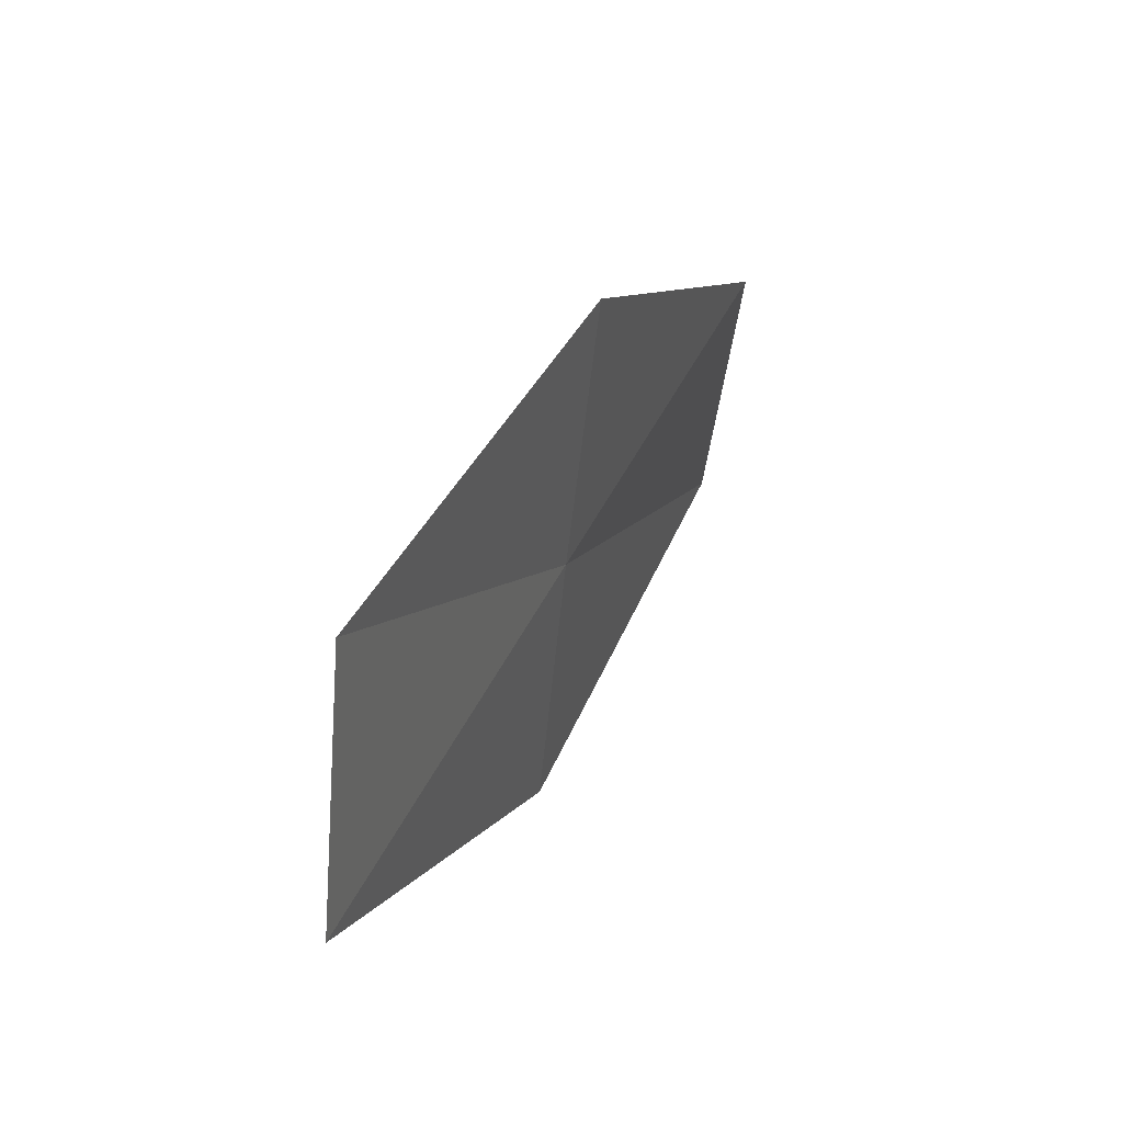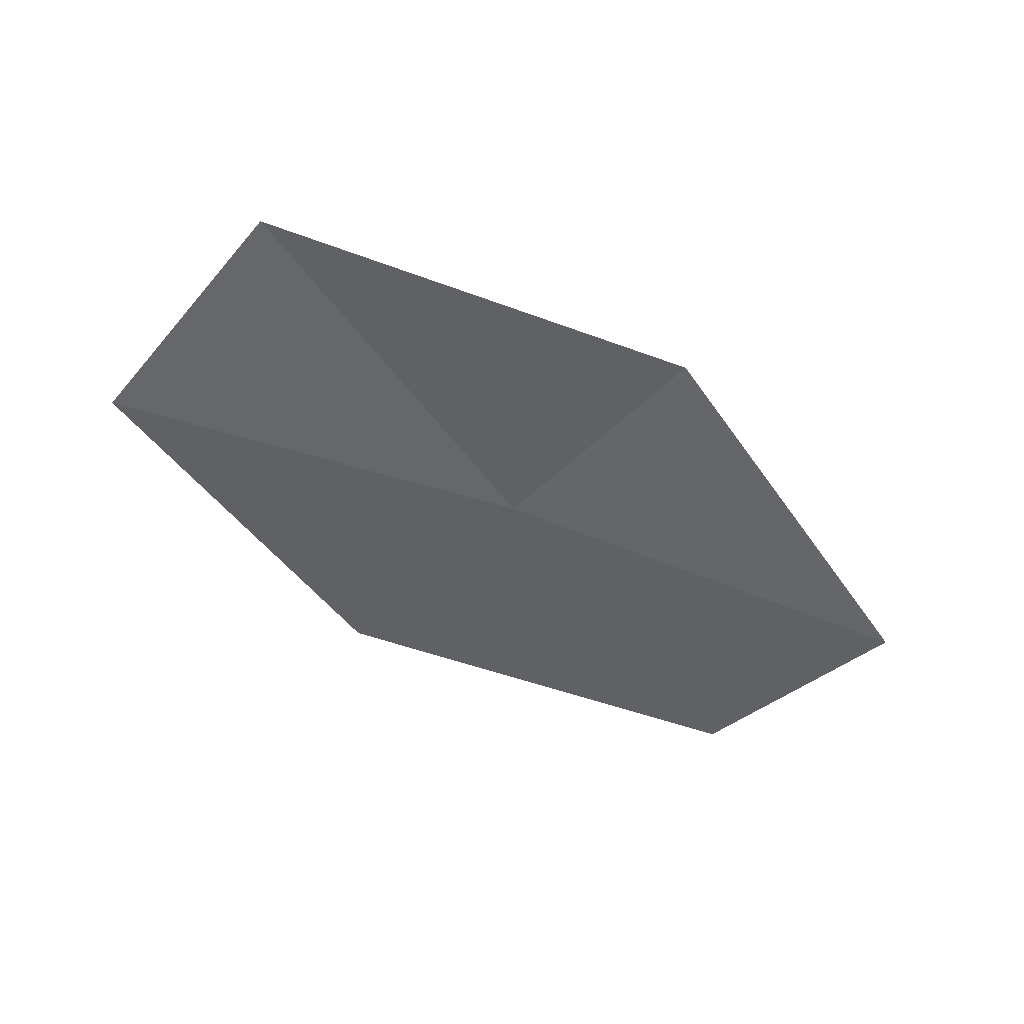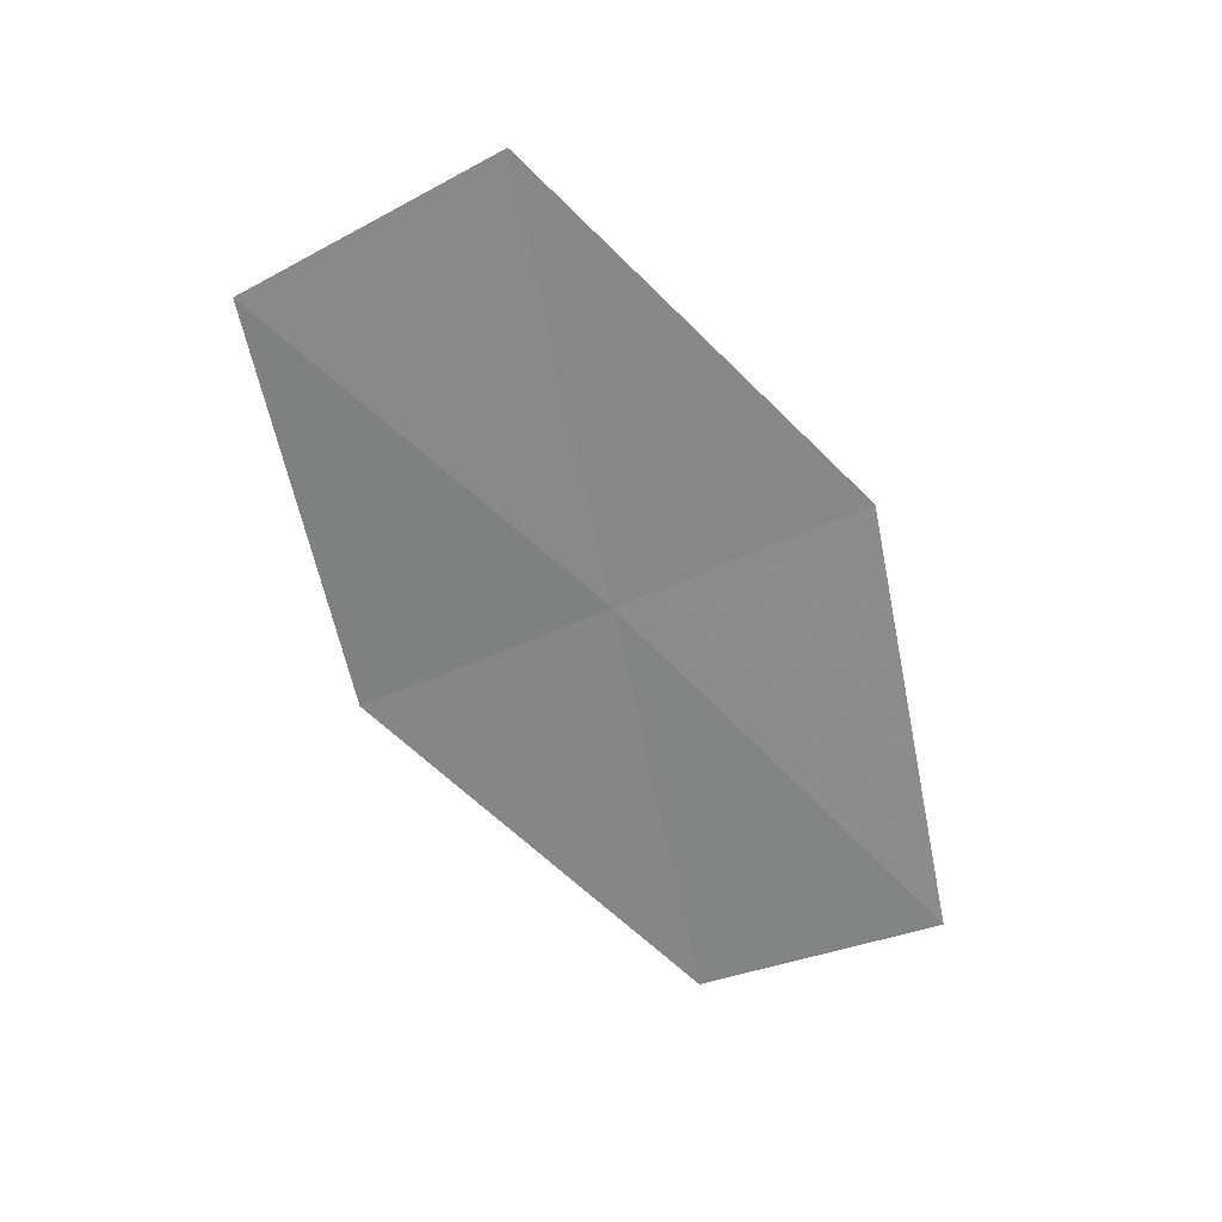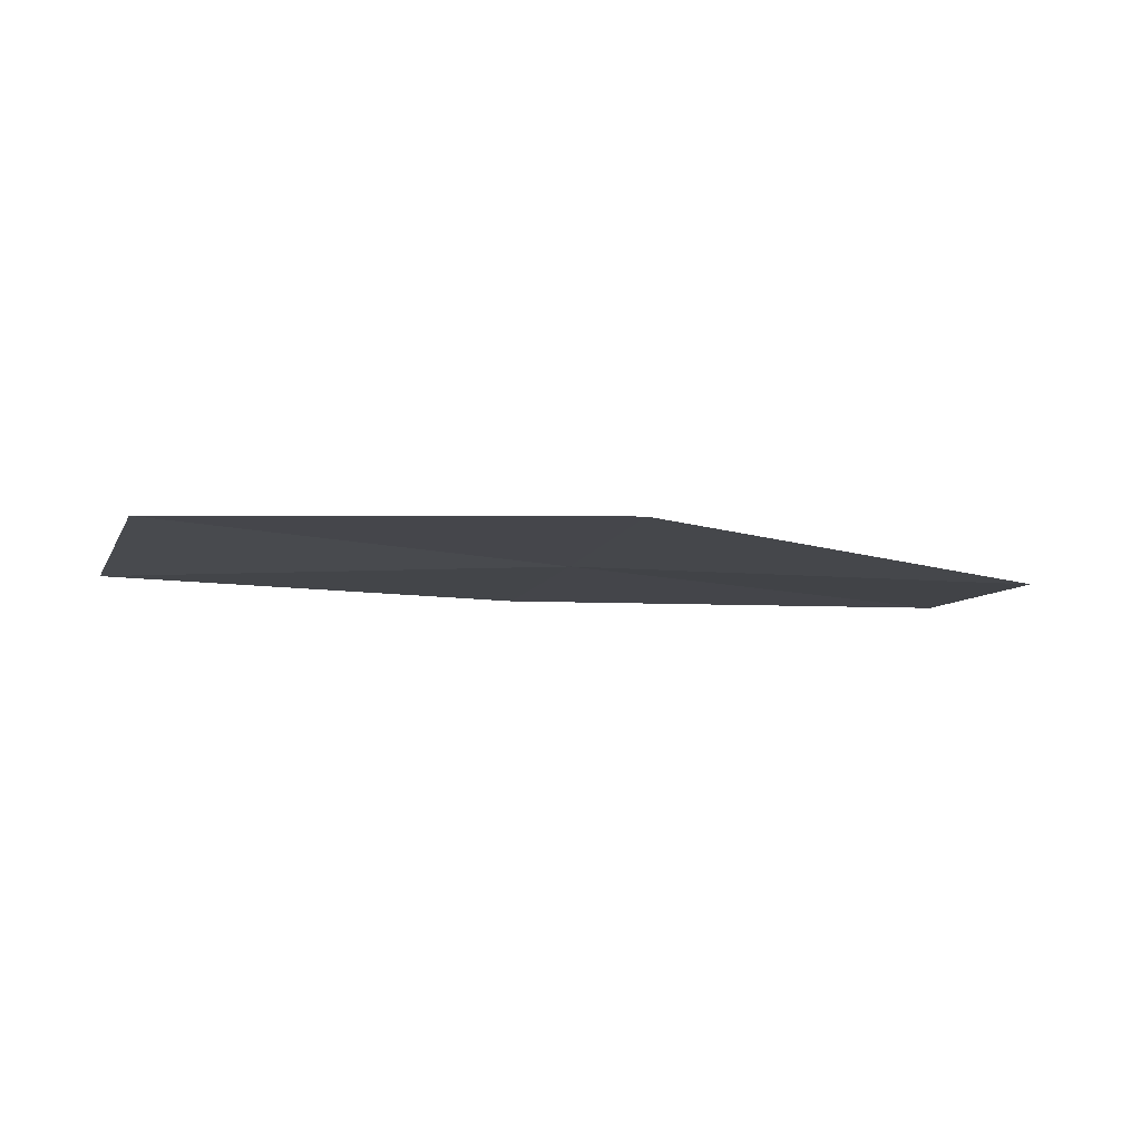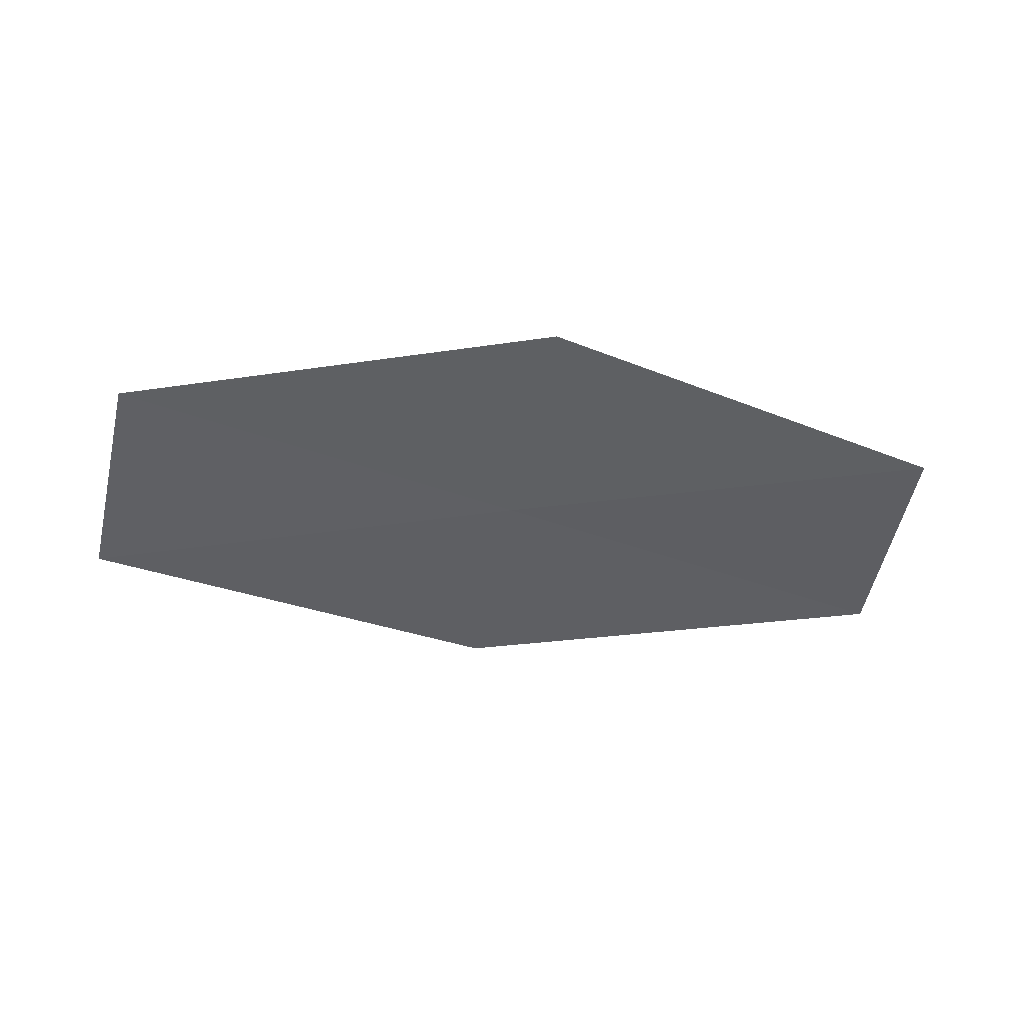
<metadata>
{"format":"obj","ext":"obj","renderer":"f3d","projection":"perspective","resolution":1024,"background":"white","views":[{"elev":45.0,"azim":112.0,"up":"+Z"},{"elev":-52.2,"azim":123.9,"up":"+Y"},{"elev":-64.6,"azim":101.5,"up":"+Y"},{"elev":-7.9,"azim":-27.1,"up":"+Y"},{"elev":-40.1,"azim":-22.3,"up":"+Y"}]}
</metadata>
<code>
v 7.199 -13.93 38.11
v 11.76 -14.11 38.11
v 10.96 -14.2 40.77
v 6.617 -13.85 40.77
v 2.641 -13.75 38.11
v 7.781 -13.97 35.5
v 3.028 -13.97 35.5
f 1 2 3
f 1 3 4
f 1 4 5
f 1 7 6
f 1 5 7
f 1 6 2

</code>
